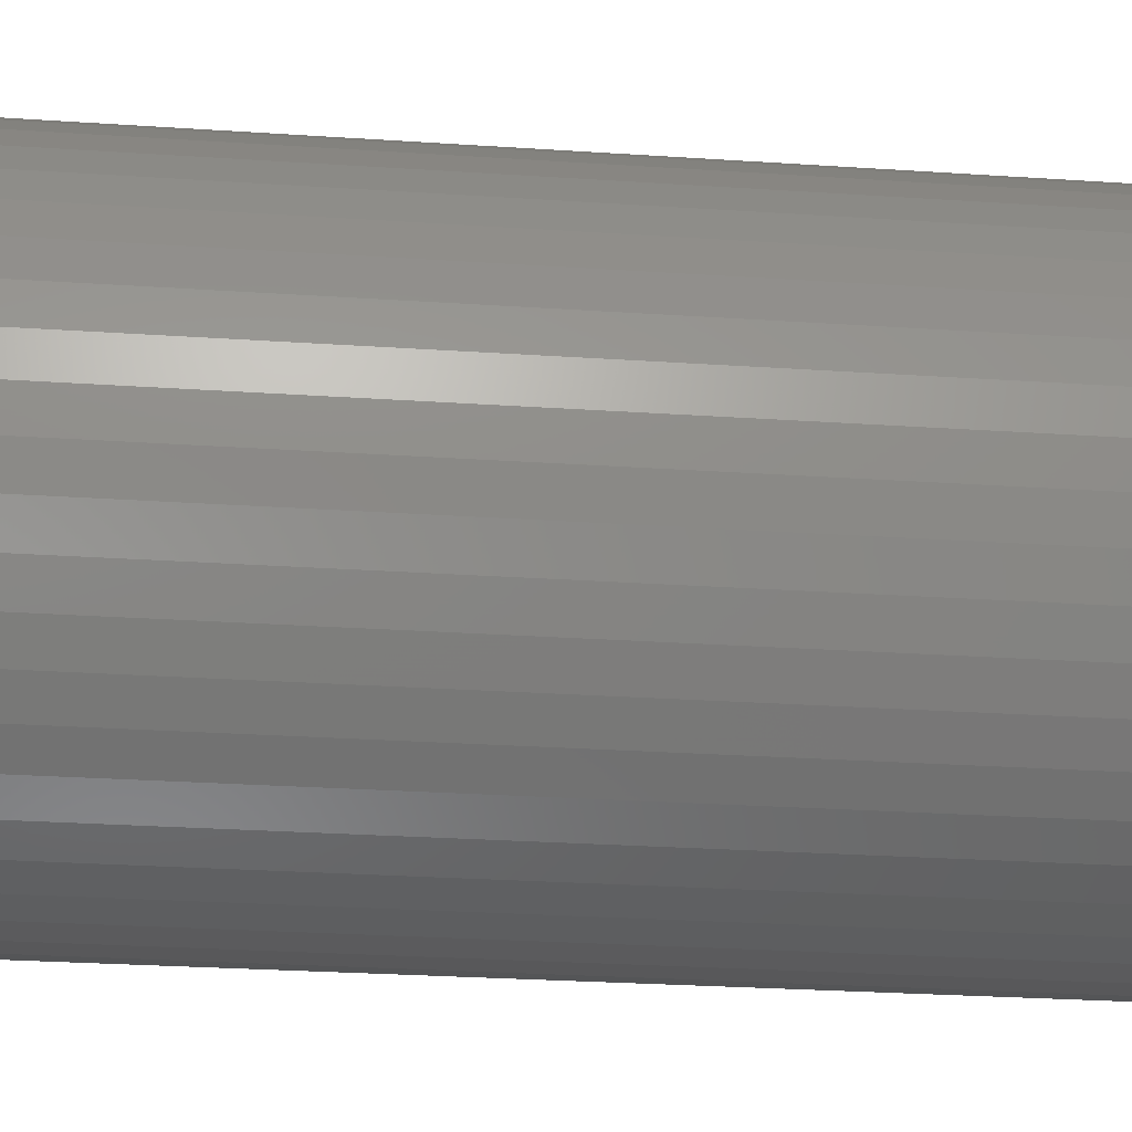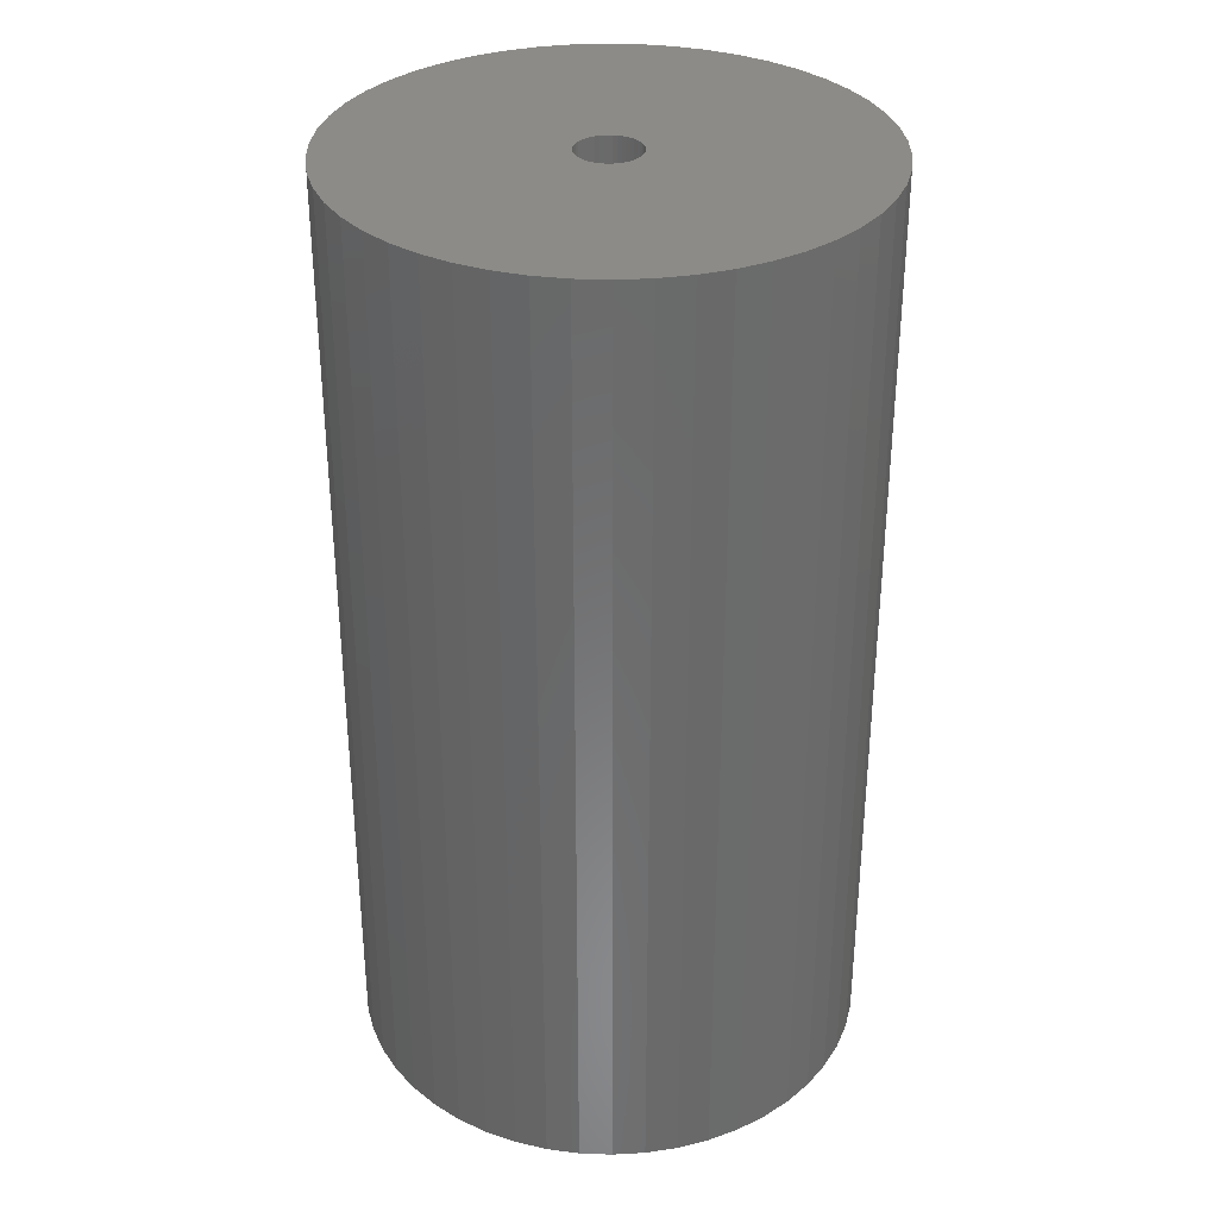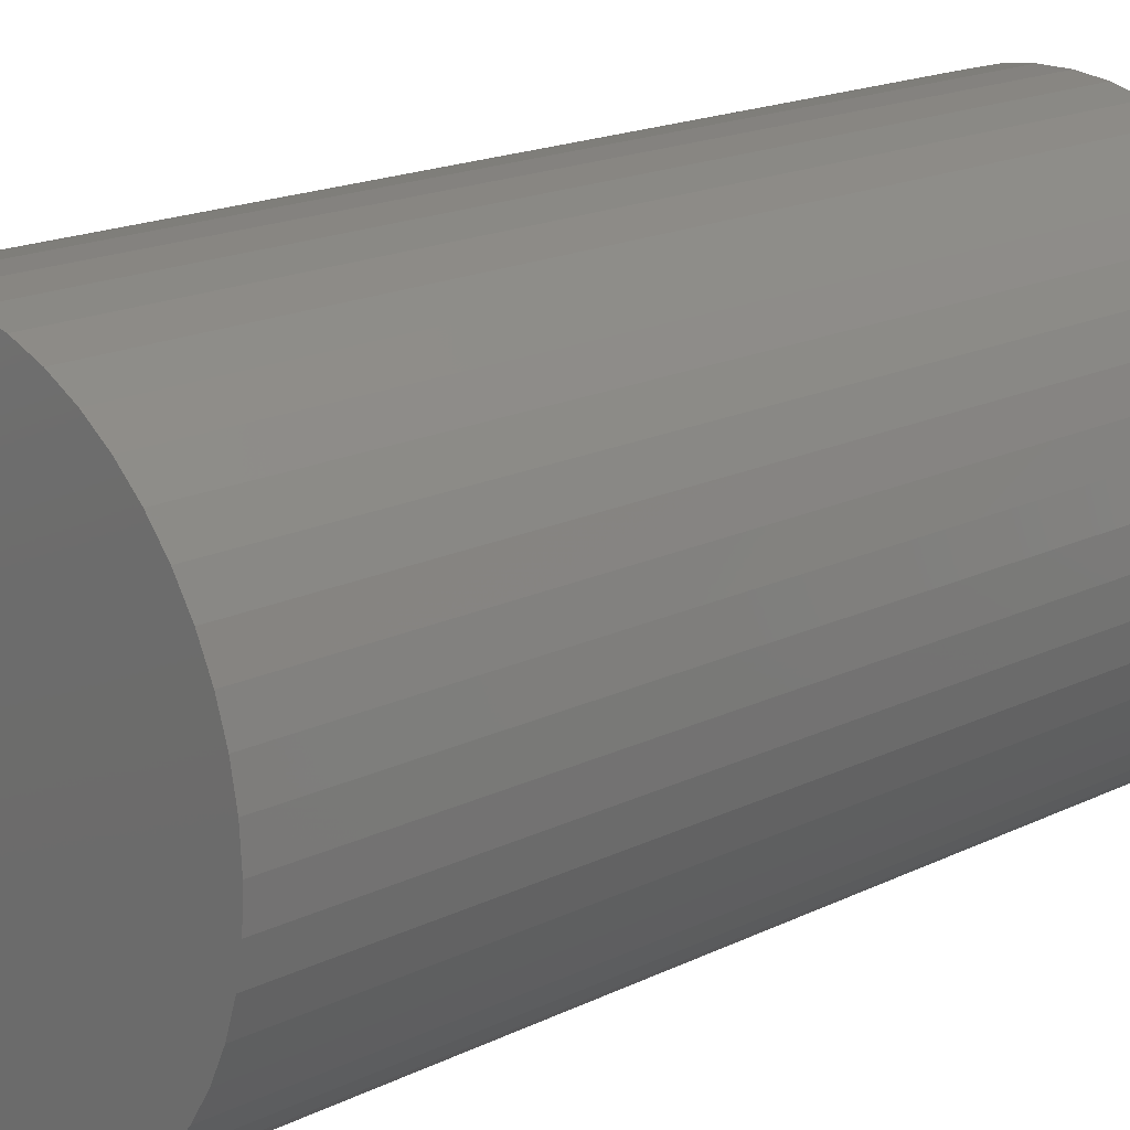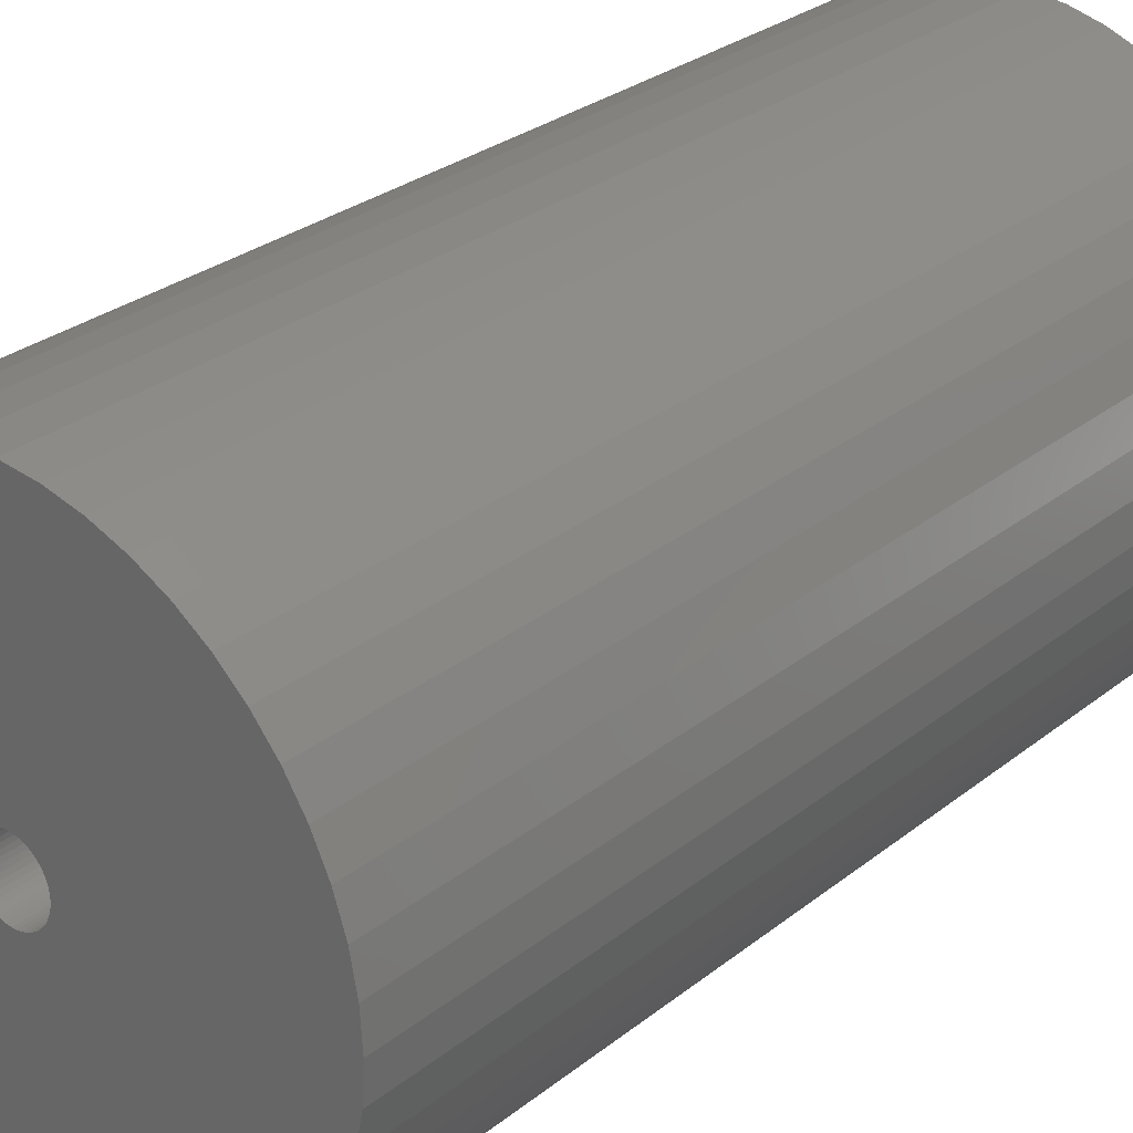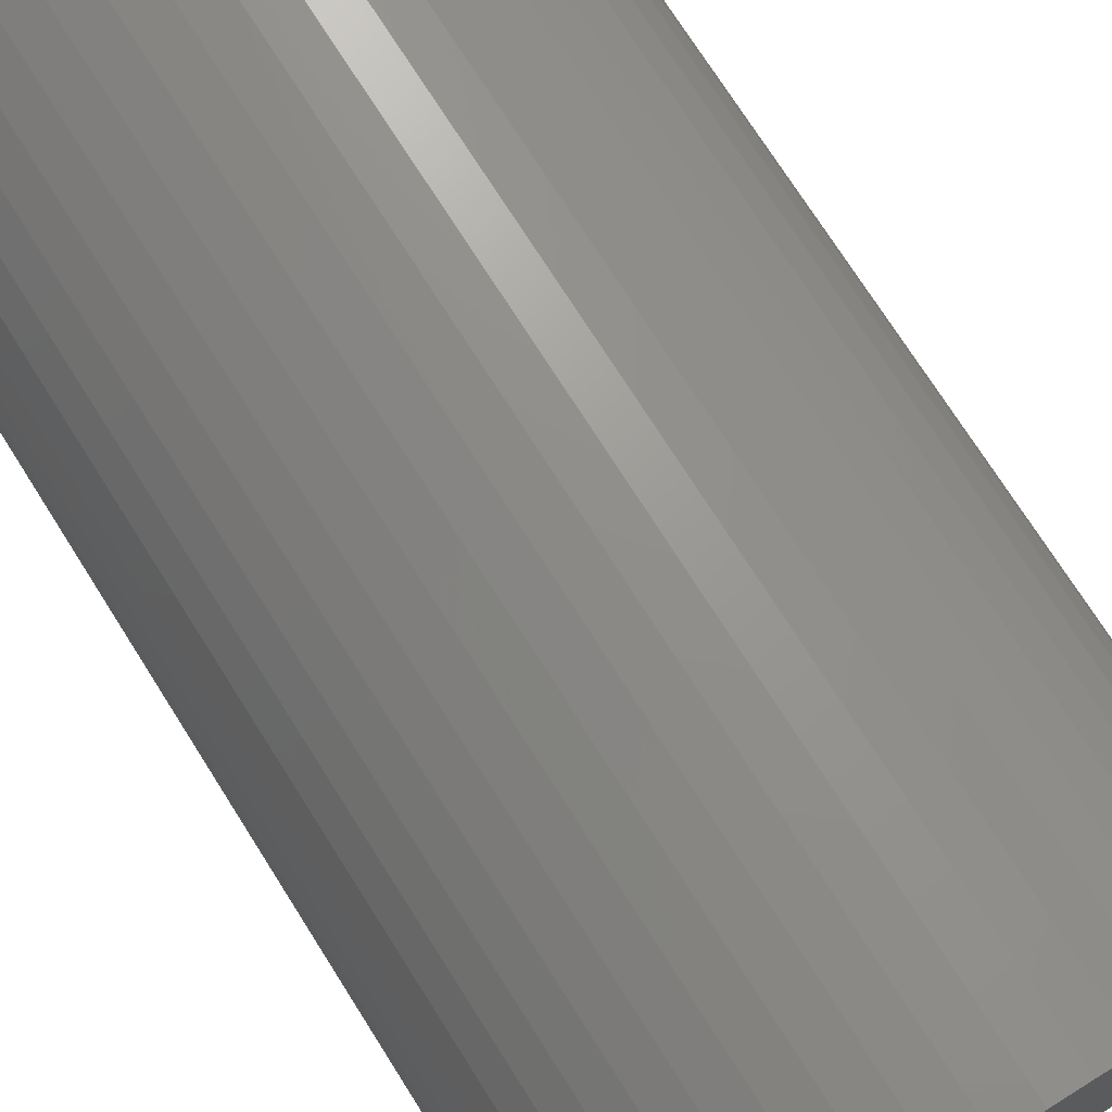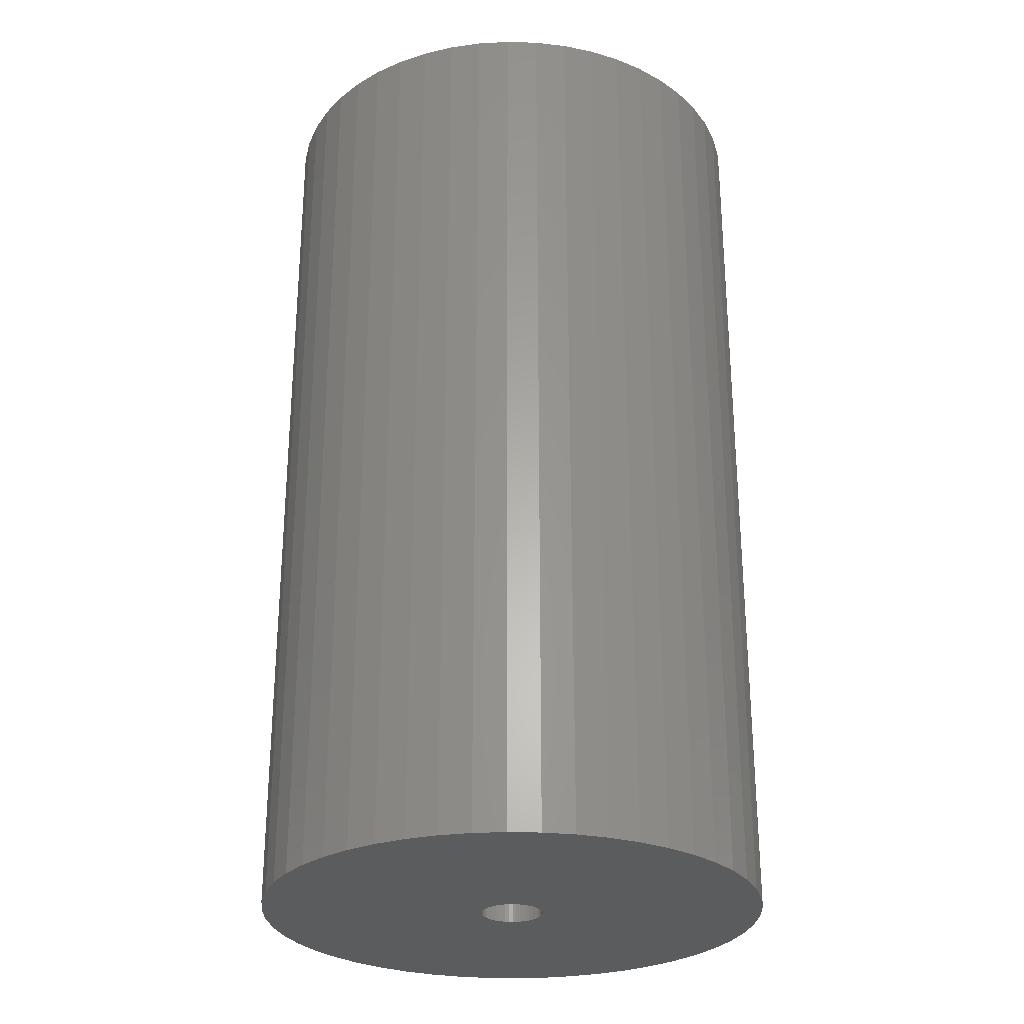
<metadata>
{"format":"stl","ext":"stl","renderer":"f3d","projection":"perspective","resolution":1024,"background":"white","views":[{"elev":-27.0,"azim":84.0,"up":"+Y"},{"elev":33.2,"azim":10.1,"up":"+Z"},{"elev":17.7,"azim":-133.9,"up":"+Y"},{"elev":27.8,"azim":-140.3,"up":"+Y"},{"elev":73.3,"azim":147.7,"up":"+Y"},{"elev":-27.8,"azim":-175.3,"up":"+Z"}]}
</metadata>
<code>
# stl→obj: 200 verts, 400 faces
v 11 0 20
v 10.91 1.379 -20
v 10.91 1.379 20
v 11 0 -20
v -11 0 -20
v -10.91 1.379 20
v -10.91 1.379 -20
v -11 0 20
v 0.6907 10.98 -20
v -0.6907 10.98 20
v 0.6907 10.98 20
v -0.6907 10.98 -20
v -0.6907 -10.98 -20
v 0.6907 -10.98 20
v -0.6907 -10.98 20
v 0.6907 -10.98 -20
v 8.019 7.53 -20
v 7.012 8.476 20
v 8.019 7.53 20
v 7.012 8.476 -20
v -7.012 8.476 -20
v -8.019 7.53 20
v -7.012 8.476 20
v -8.019 7.53 -20
v -3.399 10.46 -20
v -4.684 9.953 20
v -3.399 10.46 20
v -4.684 9.953 -20
v 10.23 4.049 20
v 9.639 5.299 -20
v 9.639 5.299 20
v 10.23 4.049 -20
v 4.684 9.953 -20
v 3.399 10.46 20
v 4.684 9.953 20
v 3.399 10.46 -20
v 2.061 10.81 20
v 2.061 10.81 -20
v 5.894 9.288 -20
v 5.894 9.288 20
v -10.23 4.049 -20
v -9.639 5.299 20
v -9.639 5.299 -20
v -10.23 4.049 20
v 1.35 0 20
v 1.339 0.1692 20
v 10.65 2.736 20
v 10.91 -1.379 20
v 1.308 0.3357 20
v 1.339 -0.1692 20
v 1.255 0.497 20
v 10.65 -2.736 20
v 1.183 0.6504 20
v 8.899 6.466 20
v 1.308 -0.3357 20
v 1.092 0.7935 20
v 10.23 -4.049 20
v 0.9841 0.9241 20
v 1.255 -0.497 20
v 0.8605 1.04 20
v 9.639 -5.299 20
v 0.7234 1.14 20
v 1.183 -0.6504 20
v 0.5748 1.222 20
v 8.899 -6.466 20
v 0.4172 1.284 20
v 1.092 -0.7935 20
v 8.019 -7.53 20
v 0.253 1.326 20
v 0.08477 1.347 20
v -0.08477 1.347 20
v -0.253 1.326 20
v -2.061 10.81 20
v -0.4172 1.284 20
v -0.5748 1.222 20
v -0.7234 1.14 20
v -5.894 9.288 20
v -0.8605 1.04 20
v -0.9841 0.9241 20
v -1.092 0.7935 20
v 0.9841 -0.9241 20
v 7.012 -8.476 20
v 0.8605 -1.04 20
v 5.894 -9.288 20
v 0.7234 -1.14 20
v 4.684 -9.953 20
v 0.5748 -1.222 20
v 3.399 -10.46 20
v 0.4172 -1.284 20
v 2.061 -10.81 20
v 0.253 -1.326 20
v 0.08477 -1.347 20
v -0.08477 -1.347 20
v -0.253 -1.326 20
v -2.061 -10.81 20
v -0.4172 -1.284 20
v -3.399 -10.46 20
v -0.5748 -1.222 20
v -4.684 -9.953 20
v -0.7234 -1.14 20
v -5.894 -9.288 20
v -0.8605 -1.04 20
v -7.012 -8.476 20
v -0.9841 -0.9241 20
v -8.019 -7.53 20
v -1.092 -0.7935 20
v -8.899 -6.466 20
v -1.183 -0.6504 20
v -9.639 -5.299 20
v -1.255 -0.497 20
v -10.23 -4.049 20
v -1.308 -0.3357 20
v -10.65 -2.736 20
v -1.339 -0.1692 20
v -10.91 -1.379 20
v -1.35 0 20
v -8.899 6.466 20
v -1.183 0.6504 20
v -1.255 0.497 20
v -1.308 0.3357 20
v -10.65 2.736 20
v -1.339 0.1692 20
v -2.061 10.81 -20
v 1.35 0 -20
v 10.91 -1.379 -20
v 1.339 -0.1692 -20
v 10.65 -2.736 -20
v 1.308 -0.3357 -20
v 10.23 -4.049 -20
v 1.339 0.1692 -20
v 1.255 -0.497 -20
v 9.639 -5.299 -20
v 10.65 2.736 -20
v 1.183 -0.6504 -20
v 8.899 -6.466 -20
v 1.308 0.3357 -20
v 1.092 -0.7935 -20
v 8.019 -7.53 -20
v 0.9841 -0.9241 -20
v 7.012 -8.476 -20
v 1.255 0.497 -20
v 0.8605 -1.04 -20
v 5.894 -9.288 -20
v 0.7234 -1.14 -20
v 4.684 -9.953 -20
v 1.183 0.6504 -20
v 0.5748 -1.222 -20
v 3.399 -10.46 -20
v 8.899 6.466 -20
v 0.4172 -1.284 -20
v 2.061 -10.81 -20
v 1.092 0.7935 -20
v 0.253 -1.326 -20
v 0.08477 -1.347 -20
v -0.08477 -1.347 -20
v -0.253 -1.326 -20
v -2.061 -10.81 -20
v -0.4172 -1.284 -20
v -3.399 -10.46 -20
v -0.5748 -1.222 -20
v -4.684 -9.953 -20
v -0.7234 -1.14 -20
v -5.894 -9.288 -20
v -0.8605 -1.04 -20
v -7.012 -8.476 -20
v -0.9841 -0.9241 -20
v -8.019 -7.53 -20
v -1.092 -0.7935 -20
v 0.9841 0.9241 -20
v 0.8605 1.04 -20
v 0.7234 1.14 -20
v 0.5748 1.222 -20
v 0.4172 1.284 -20
v 0.253 1.326 -20
v 0.08477 1.347 -20
v -0.08477 1.347 -20
v -0.253 1.326 -20
v -0.4172 1.284 -20
v -0.5748 1.222 -20
v -0.7234 1.14 -20
v -5.894 9.288 -20
v -0.8605 1.04 -20
v -0.9841 0.9241 -20
v -1.092 0.7935 -20
v -8.899 6.466 -20
v -1.183 0.6504 -20
v -1.255 0.497 -20
v -1.308 0.3357 -20
v -10.65 2.736 -20
v -1.339 0.1692 -20
v -1.35 0 -20
v -8.899 -6.466 -20
v -1.183 -0.6504 -20
v -9.639 -5.299 -20
v -1.255 -0.497 -20
v -10.23 -4.049 -20
v -1.308 -0.3357 -20
v -10.65 -2.736 -20
v -1.339 -0.1692 -20
v -10.91 -1.379 -20
f 1 2 3
f 2 1 4
f 5 6 7
f 6 5 8
f 9 10 11
f 10 9 12
f 13 14 15
f 14 13 16
f 17 18 19
f 18 17 20
f 21 22 23
f 22 21 24
f 25 26 27
f 26 25 28
f 29 30 31
f 30 29 32
f 33 34 35
f 34 33 36
f 36 37 34
f 37 36 38
f 39 35 40
f 35 39 33
f 41 42 43
f 42 41 44
f 45 1 3
f 46 3 47
f 1 45 48
f 49 47 29
f 50 48 45
f 51 29 31
f 48 50 52
f 53 31 54
f 55 52 50
f 56 54 19
f 52 55 57
f 58 19 18
f 59 57 55
f 60 18 40
f 57 59 61
f 62 40 35
f 63 61 59
f 64 35 34
f 61 63 65
f 66 34 37
f 67 65 63
f 65 67 68
f 3 46 45
f 47 49 46
f 29 51 49
f 31 53 51
f 54 56 53
f 19 58 56
f 18 60 58
f 40 62 60
f 69 37 11
f 35 64 62
f 34 66 64
f 37 69 66
f 11 70 69
f 11 71 70
f 10 71 11
f 71 10 72
f 73 72 10
f 72 73 74
f 27 74 73
f 74 27 75
f 26 75 27
f 75 26 76
f 77 76 26
f 76 77 78
f 23 78 77
f 78 23 79
f 22 79 23
f 79 22 80
f 81 68 67
f 68 81 82
f 83 82 81
f 82 83 84
f 85 84 83
f 84 85 86
f 87 86 85
f 86 87 88
f 89 88 87
f 88 89 90
f 91 90 89
f 90 91 14
f 92 14 91
f 93 14 92
f 15 93 94
f 95 94 96
f 97 96 98
f 93 15 14
f 99 98 100
f 101 100 102
f 103 102 104
f 105 104 106
f 107 106 108
f 109 108 110
f 111 110 112
f 113 112 114
f 115 114 116
f 117 80 22
f 94 95 15
f 80 117 118
f 96 97 95
f 42 118 117
f 98 99 97
f 118 42 119
f 100 101 99
f 44 119 42
f 102 103 101
f 119 44 120
f 104 105 103
f 121 120 44
f 106 107 105
f 120 121 122
f 108 109 107
f 6 122 121
f 110 111 109
f 122 6 116
f 112 113 111
f 8 116 6
f 114 115 113
f 116 8 115
f 12 73 10
f 73 12 123
f 124 4 125
f 126 125 127
f 4 124 2
f 128 127 129
f 130 2 124
f 131 129 132
f 2 130 133
f 134 132 135
f 136 133 130
f 137 135 138
f 133 136 32
f 139 138 140
f 141 32 136
f 142 140 143
f 32 141 30
f 144 143 145
f 146 30 141
f 147 145 148
f 30 146 149
f 150 148 151
f 152 149 146
f 149 152 17
f 125 126 124
f 127 128 126
f 129 131 128
f 132 134 131
f 135 137 134
f 138 139 137
f 140 142 139
f 143 144 142
f 153 151 16
f 145 147 144
f 148 150 147
f 151 153 150
f 16 154 153
f 16 155 154
f 13 155 16
f 155 13 156
f 157 156 13
f 156 157 158
f 159 158 157
f 158 159 160
f 161 160 159
f 160 161 162
f 163 162 161
f 162 163 164
f 165 164 163
f 164 165 166
f 167 166 165
f 166 167 168
f 169 17 152
f 17 169 20
f 170 20 169
f 20 170 39
f 171 39 170
f 39 171 33
f 172 33 171
f 33 172 36
f 173 36 172
f 36 173 38
f 174 38 173
f 38 174 9
f 175 9 174
f 176 9 175
f 12 176 177
f 123 177 178
f 25 178 179
f 176 12 9
f 28 179 180
f 181 180 182
f 21 182 183
f 24 183 184
f 185 184 186
f 43 186 187
f 41 187 188
f 189 188 190
f 7 190 191
f 192 168 167
f 177 123 12
f 168 192 193
f 178 25 123
f 194 193 192
f 179 28 25
f 193 194 195
f 180 181 28
f 196 195 194
f 182 21 181
f 195 196 197
f 183 24 21
f 198 197 196
f 184 185 24
f 197 198 199
f 186 43 185
f 200 199 198
f 187 41 43
f 199 200 191
f 188 189 41
f 5 191 200
f 190 7 189
f 191 5 7
f 16 90 14
f 90 16 151
f 47 32 29
f 32 47 133
f 3 133 47
f 133 3 2
f 54 17 19
f 17 54 149
f 31 149 54
f 149 31 30
f 38 11 37
f 11 38 9
f 20 40 18
f 40 20 39
f 43 117 185
f 117 43 42
f 185 22 24
f 22 185 117
f 189 44 41
f 44 189 121
f 7 121 189
f 121 7 6
f 28 77 26
f 77 28 181
f 181 23 77
f 23 181 21
f 123 27 73
f 27 123 25
f 48 4 1
f 4 48 125
f 61 129 57
f 129 61 132
f 167 103 105
f 103 167 165
f 194 111 196
f 111 194 109
f 192 109 194
f 109 192 107
f 145 84 86
f 84 145 143
f 57 127 52
f 127 57 129
f 167 107 192
f 107 167 105
f 198 115 200
f 115 198 113
f 200 8 5
f 8 200 115
f 196 113 198
f 113 196 111
f 140 68 82
f 68 140 138
f 148 86 88
f 86 148 145
f 151 88 90
f 88 151 148
f 52 125 48
f 125 52 127
f 65 132 61
f 132 65 135
f 68 135 65
f 135 68 138
f 157 15 95
f 15 157 13
f 161 97 99
f 97 161 159
f 165 101 103
f 101 165 163
f 143 82 84
f 82 143 140
f 159 95 97
f 95 159 157
f 163 99 101
f 99 163 161
f 124 46 130
f 46 124 45
f 116 190 122
f 190 116 191
f 176 70 71
f 70 176 175
f 154 93 92
f 93 154 155
f 170 58 60
f 58 170 169
f 183 78 79
f 78 183 182
f 179 74 75
f 74 179 178
f 137 63 134
f 63 137 67
f 141 53 146
f 53 141 51
f 130 49 136
f 49 130 46
f 146 56 152
f 56 146 53
f 173 64 66
f 64 173 172
f 171 60 62
f 60 171 170
f 119 186 118
f 186 119 187
f 178 72 74
f 72 178 177
f 128 50 126
f 50 128 55
f 147 89 87
f 89 147 150
f 144 87 85
f 87 144 147
f 136 51 141
f 51 136 49
f 152 58 169
f 58 152 56
f 174 66 69
f 66 174 173
f 175 69 70
f 69 175 174
f 172 62 64
f 62 172 171
f 118 184 80
f 184 118 186
f 80 183 79
f 183 80 184
f 120 187 119
f 187 120 188
f 122 188 120
f 188 122 190
f 180 75 76
f 75 180 179
f 182 76 78
f 76 182 180
f 177 71 72
f 71 177 176
f 126 45 124
f 45 126 50
f 139 67 137
f 67 139 81
f 142 85 83
f 85 142 144
f 139 83 81
f 83 139 142
f 134 59 131
f 59 134 63
f 104 168 106
f 168 104 166
f 106 193 108
f 193 106 168
f 153 92 91
f 92 153 154
f 131 55 128
f 55 131 59
f 155 94 93
f 94 155 156
f 158 98 96
f 98 158 160
f 162 102 100
f 102 162 164
f 156 96 94
f 96 156 158
f 164 104 102
f 104 164 166
f 108 195 110
f 195 108 193
f 110 197 112
f 197 110 195
f 112 199 114
f 199 112 197
f 114 191 116
f 191 114 199
f 150 91 89
f 91 150 153
f 160 100 98
f 100 160 162

</code>
